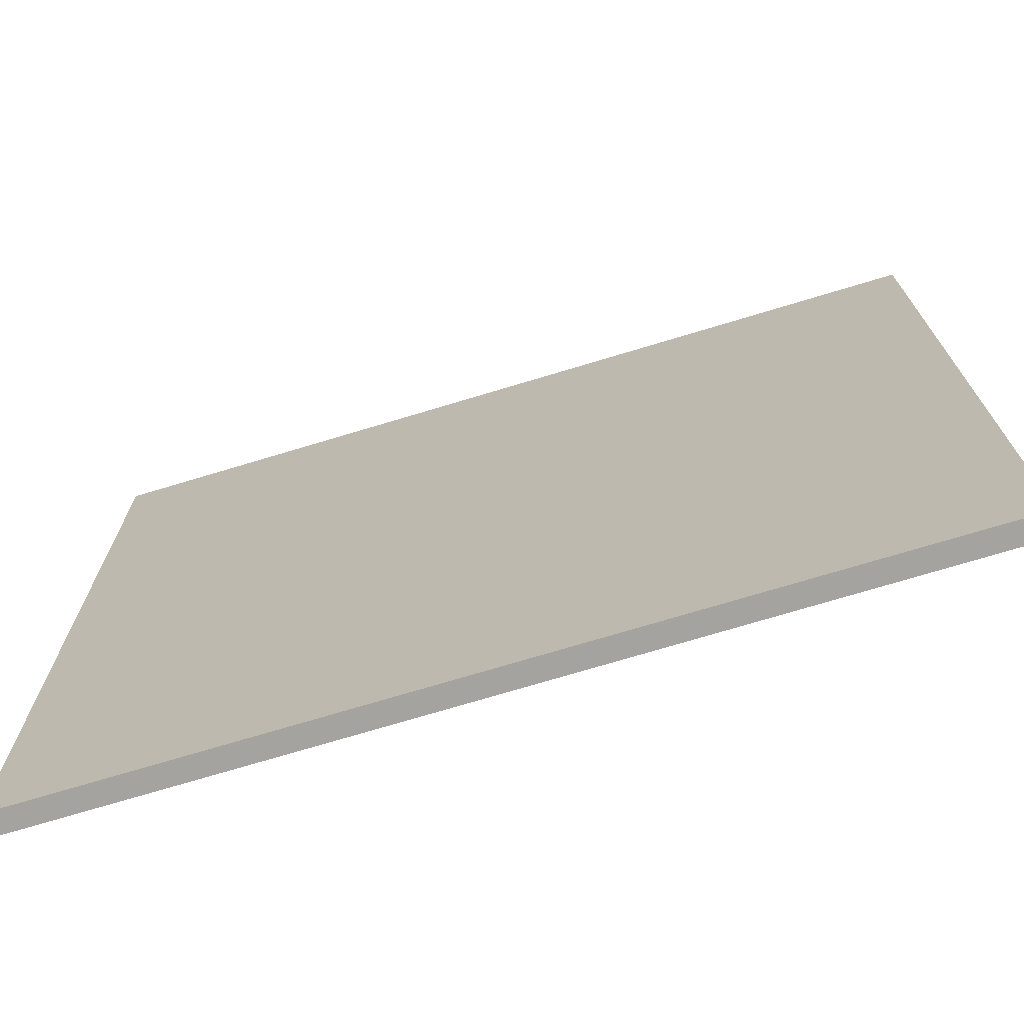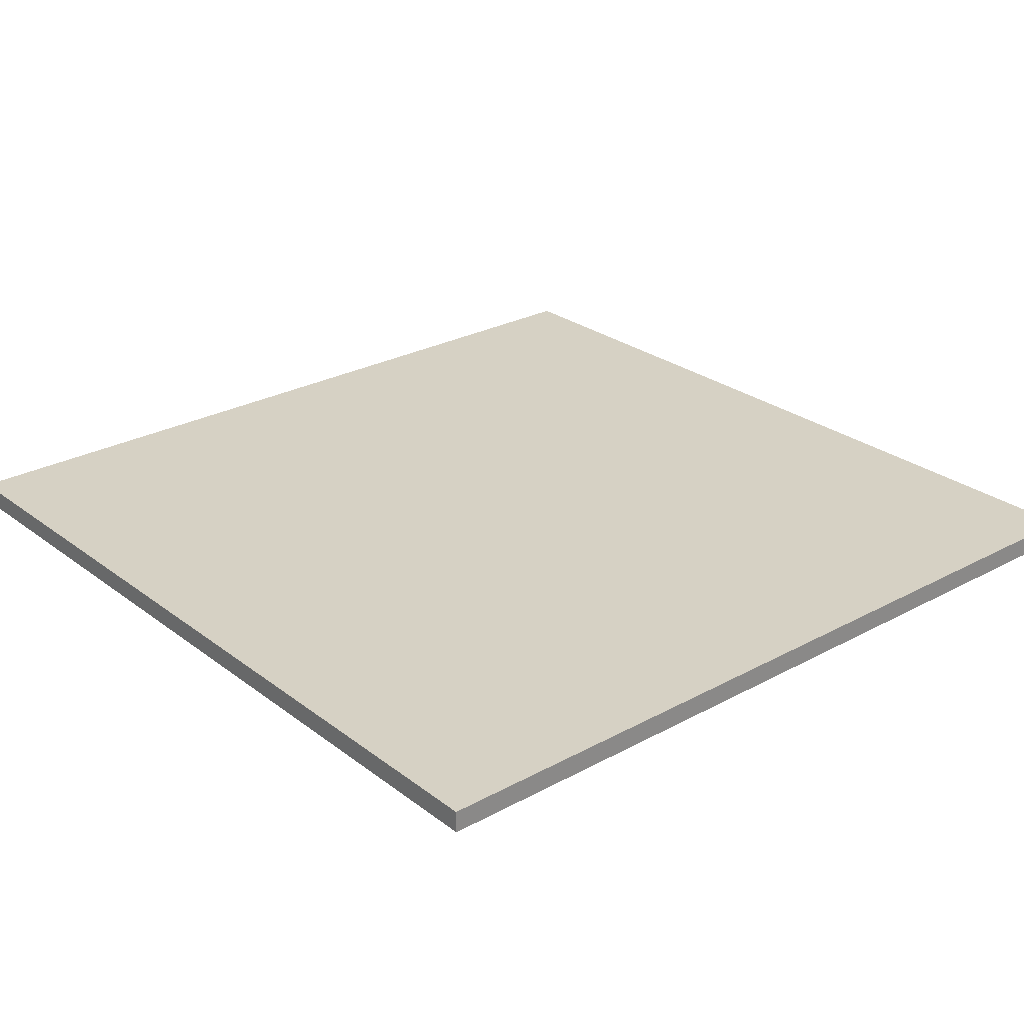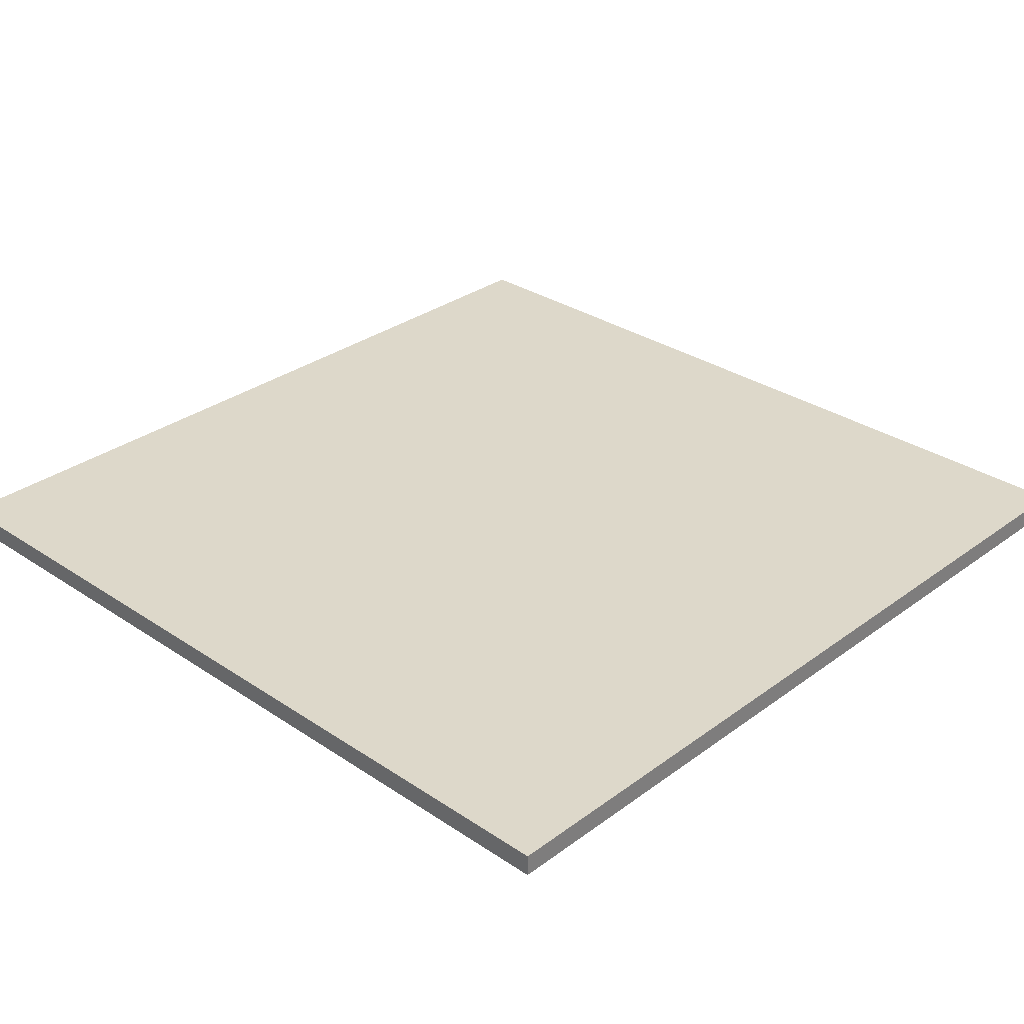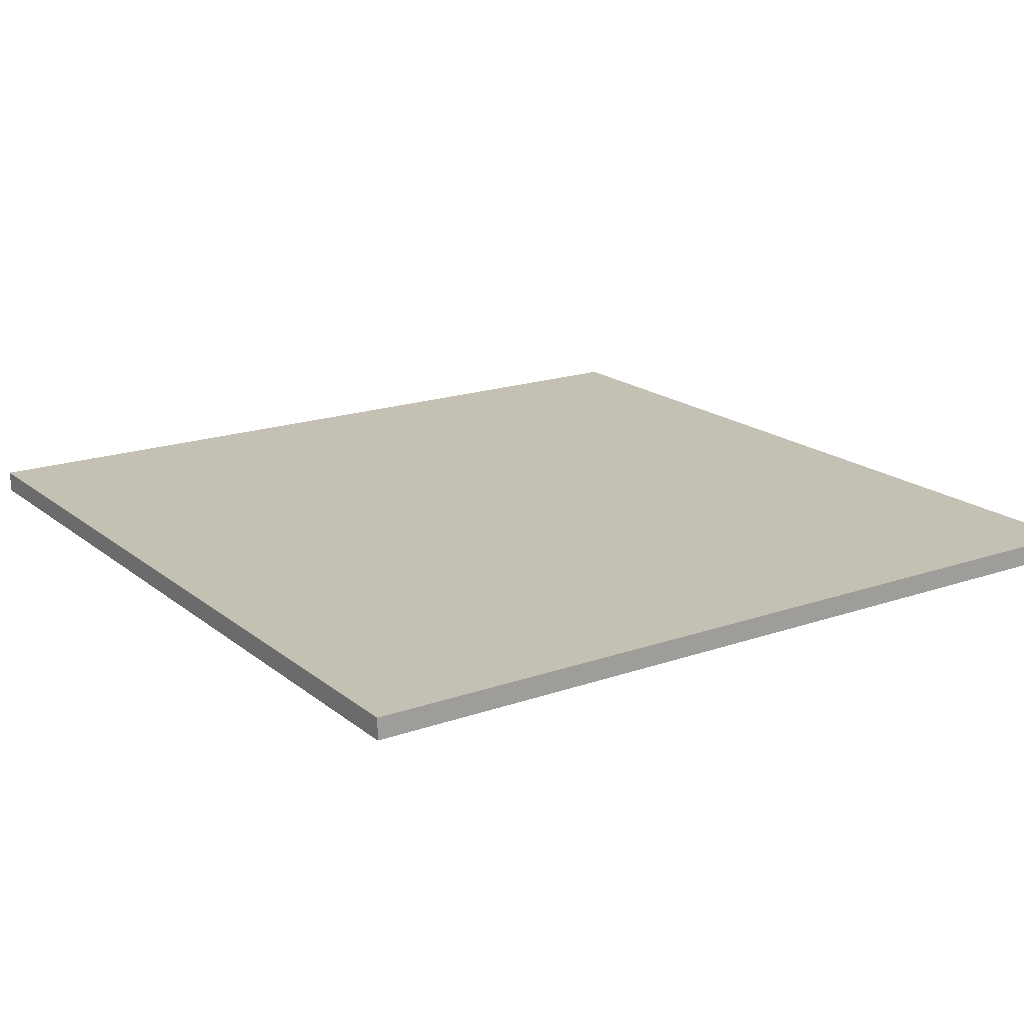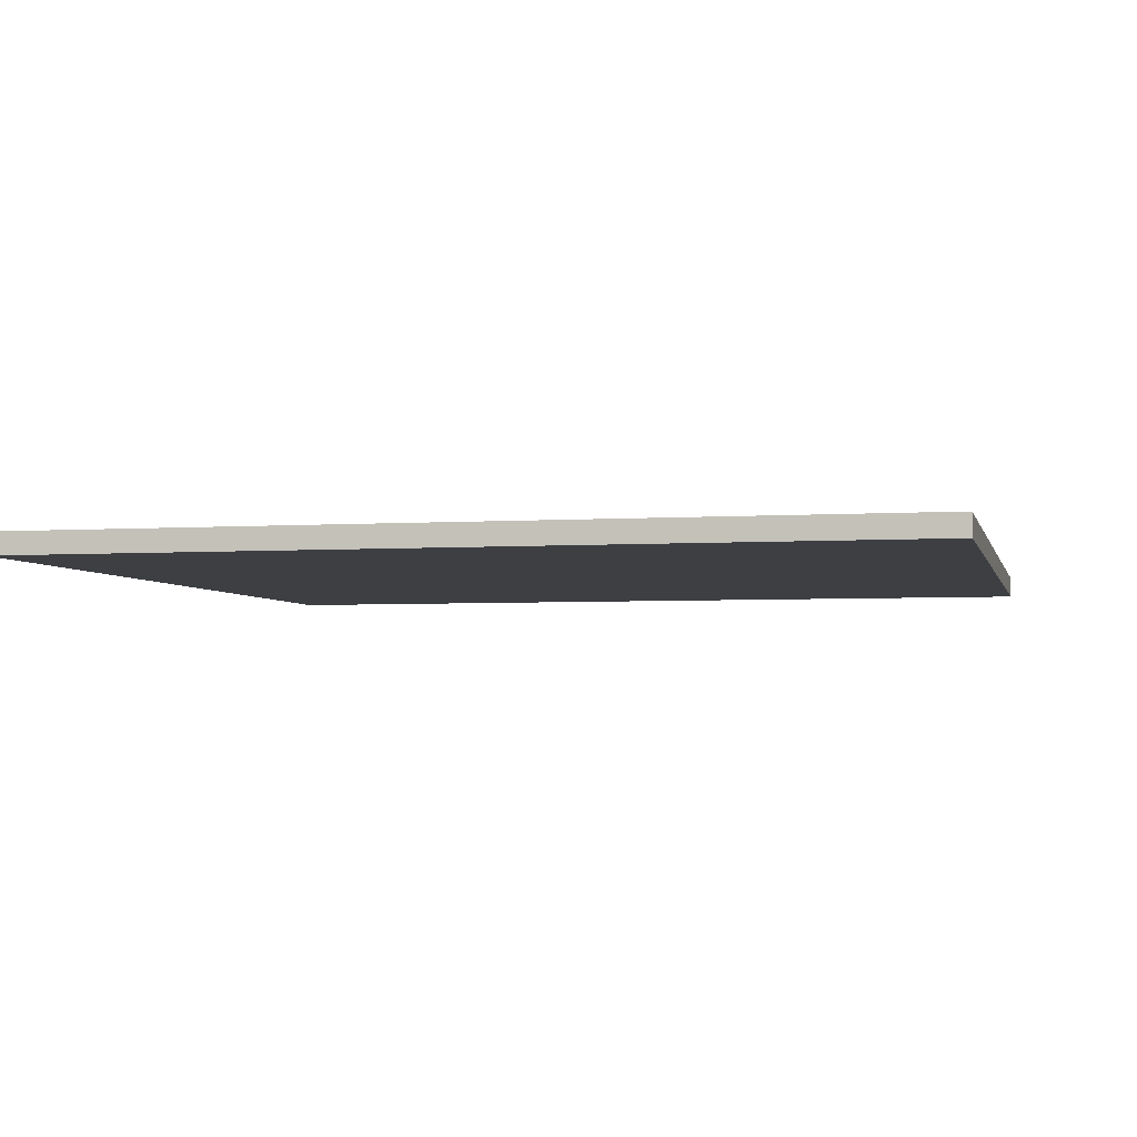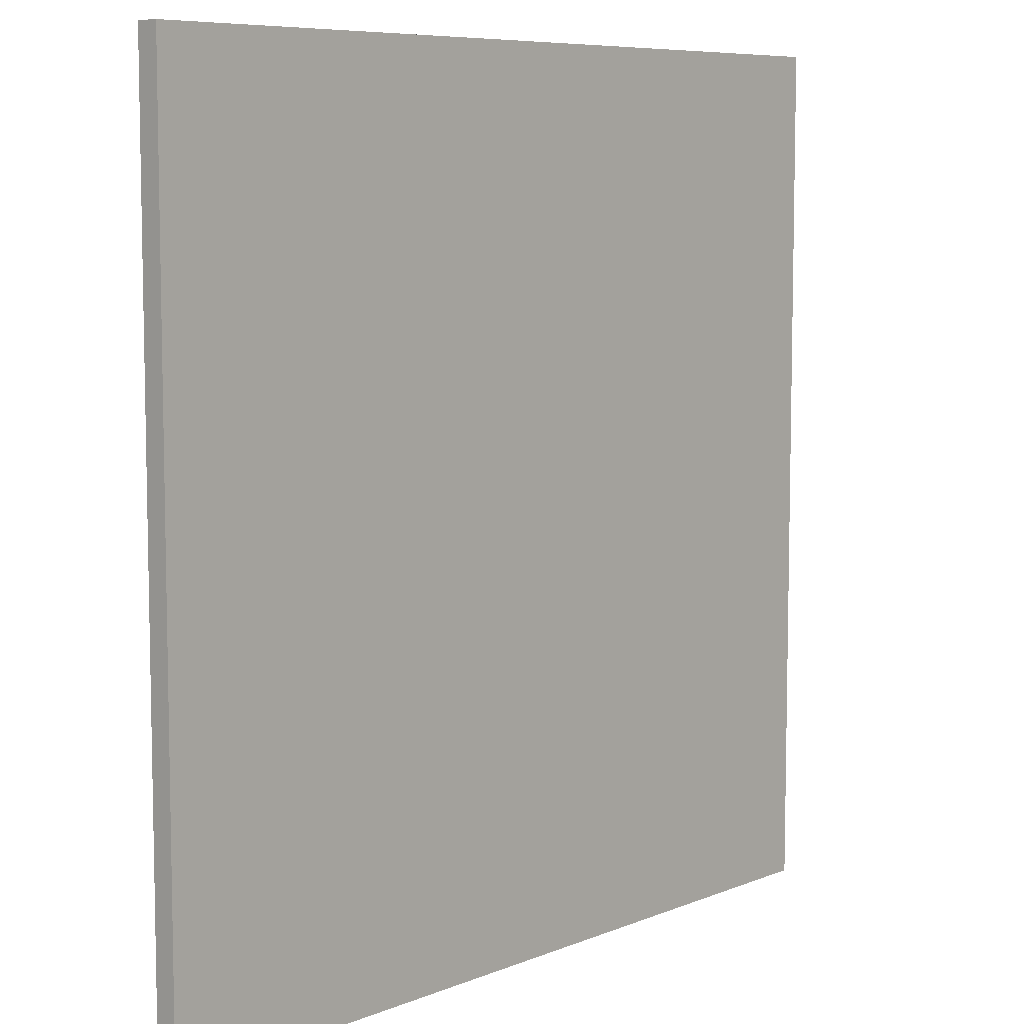
<metadata>
{"format":"obj","ext":"obj","renderer":"f3d","projection":"perspective","resolution":1024,"background":"white","views":[{"elev":-72.9,"azim":-163.2,"up":"+Z"},{"elev":26.6,"azim":49.6,"up":"+Y"},{"elev":31.0,"azim":133.7,"up":"+Y"},{"elev":18.3,"azim":-124.0,"up":"+Y"},{"elev":-3.9,"azim":-167.1,"up":"+Y"},{"elev":7.6,"azim":-48.6,"up":"+Z"}]}
</metadata>
<code>
v -20 -0.5 20
v 20 -0.5 20
v -20 0.5 20
v 20 0.5 20
v -20 0.5 -20
v 20 0.5 -20
v -20 -0.5 -20
v 20 -0.5 -20
f 1 2 4 3
f 3 4 6 5
f 5 6 8 7
f 7 8 2 1
f 2 8 6 4
f 7 1 3 5

</code>
